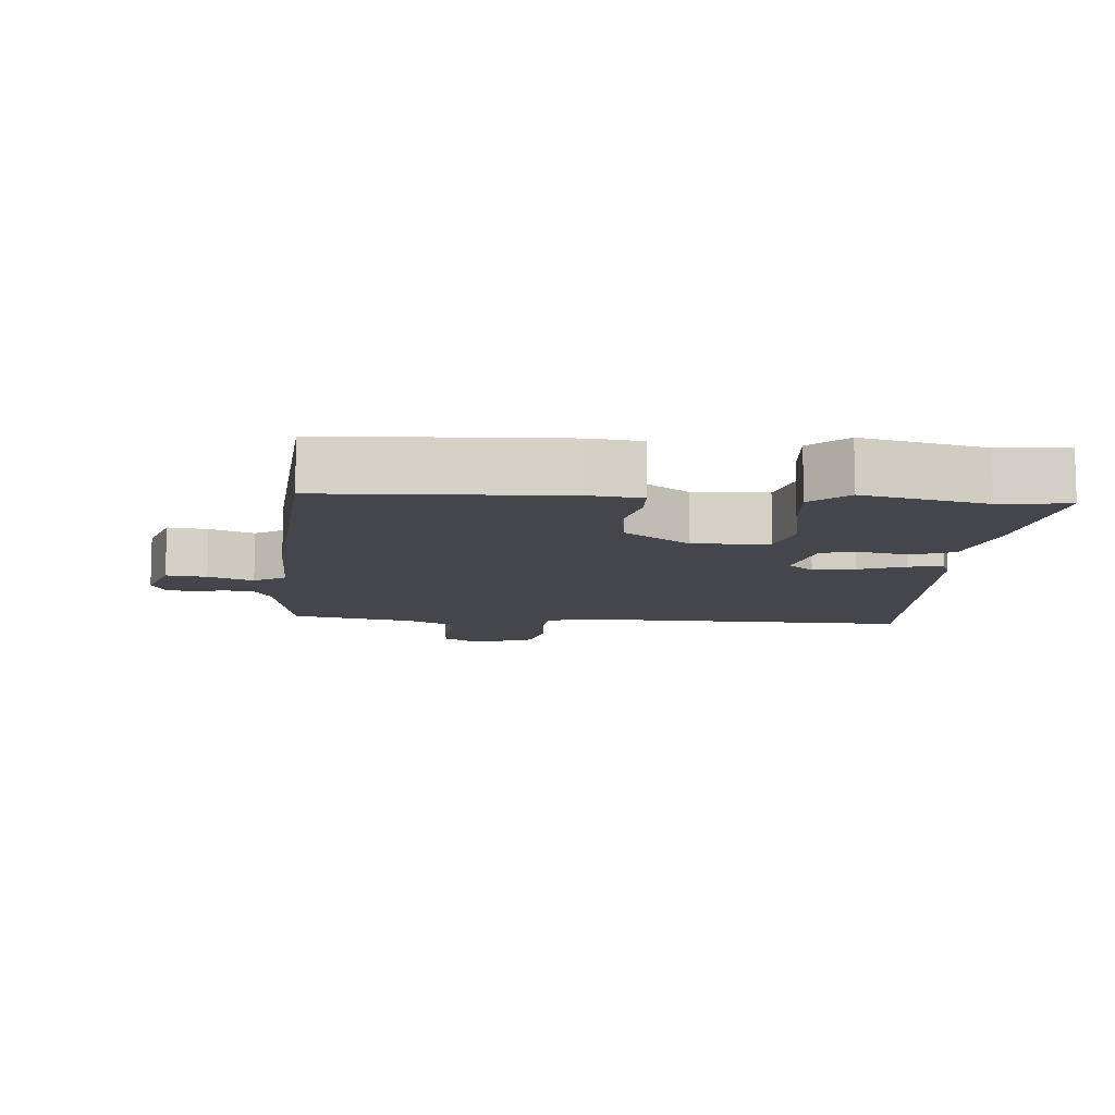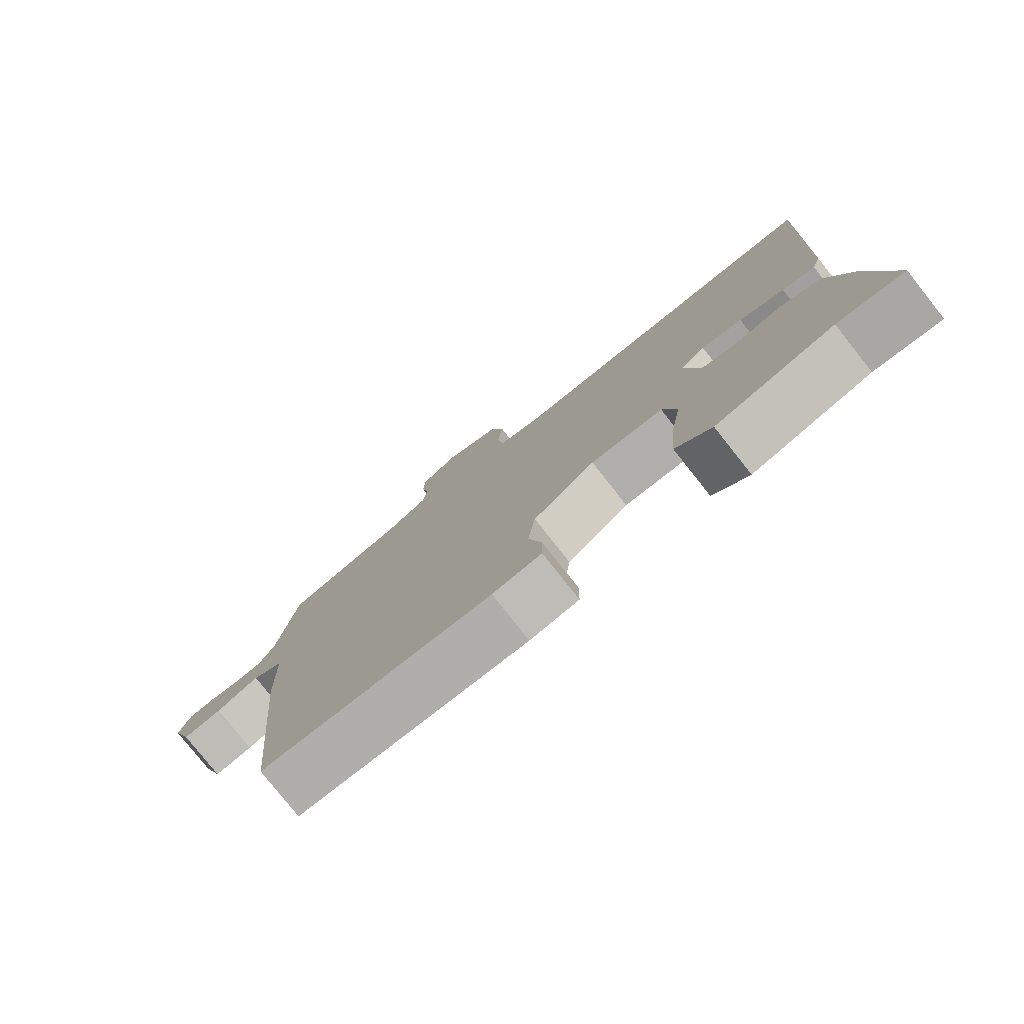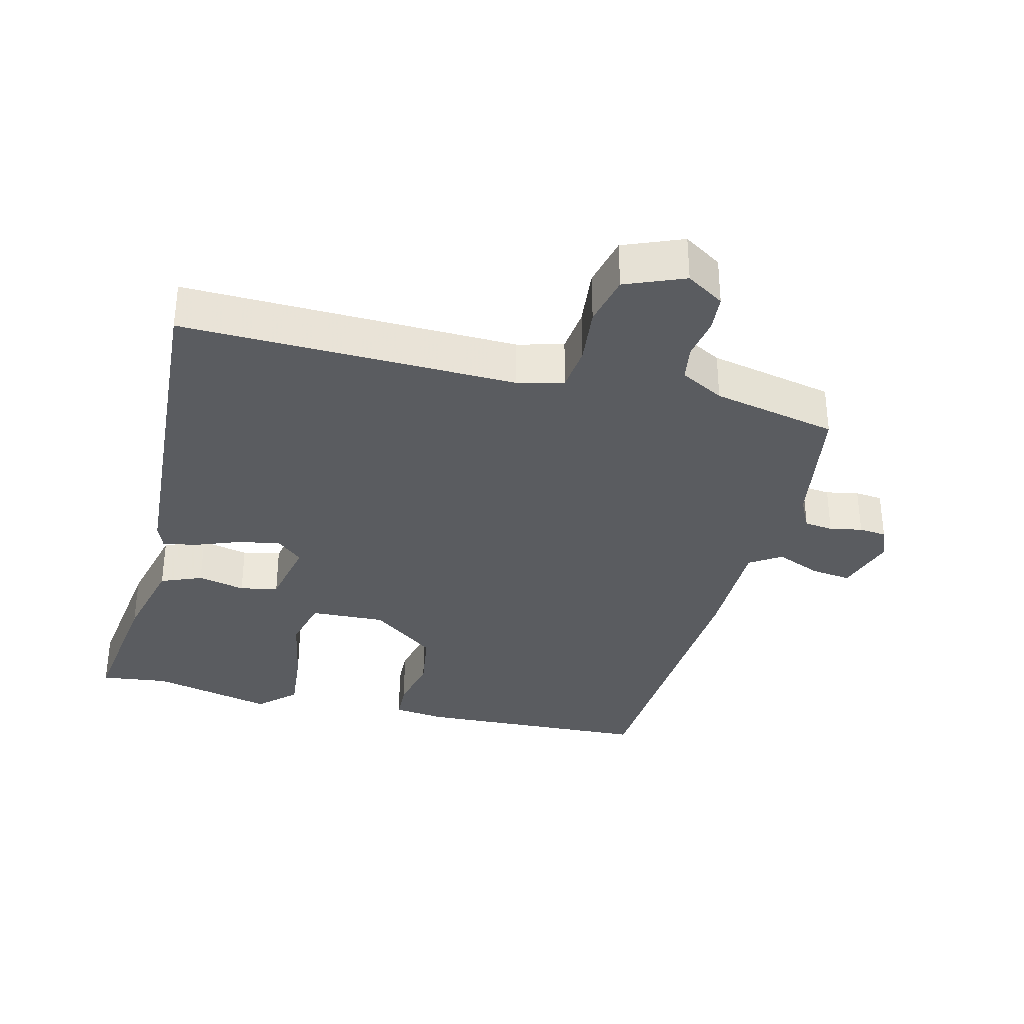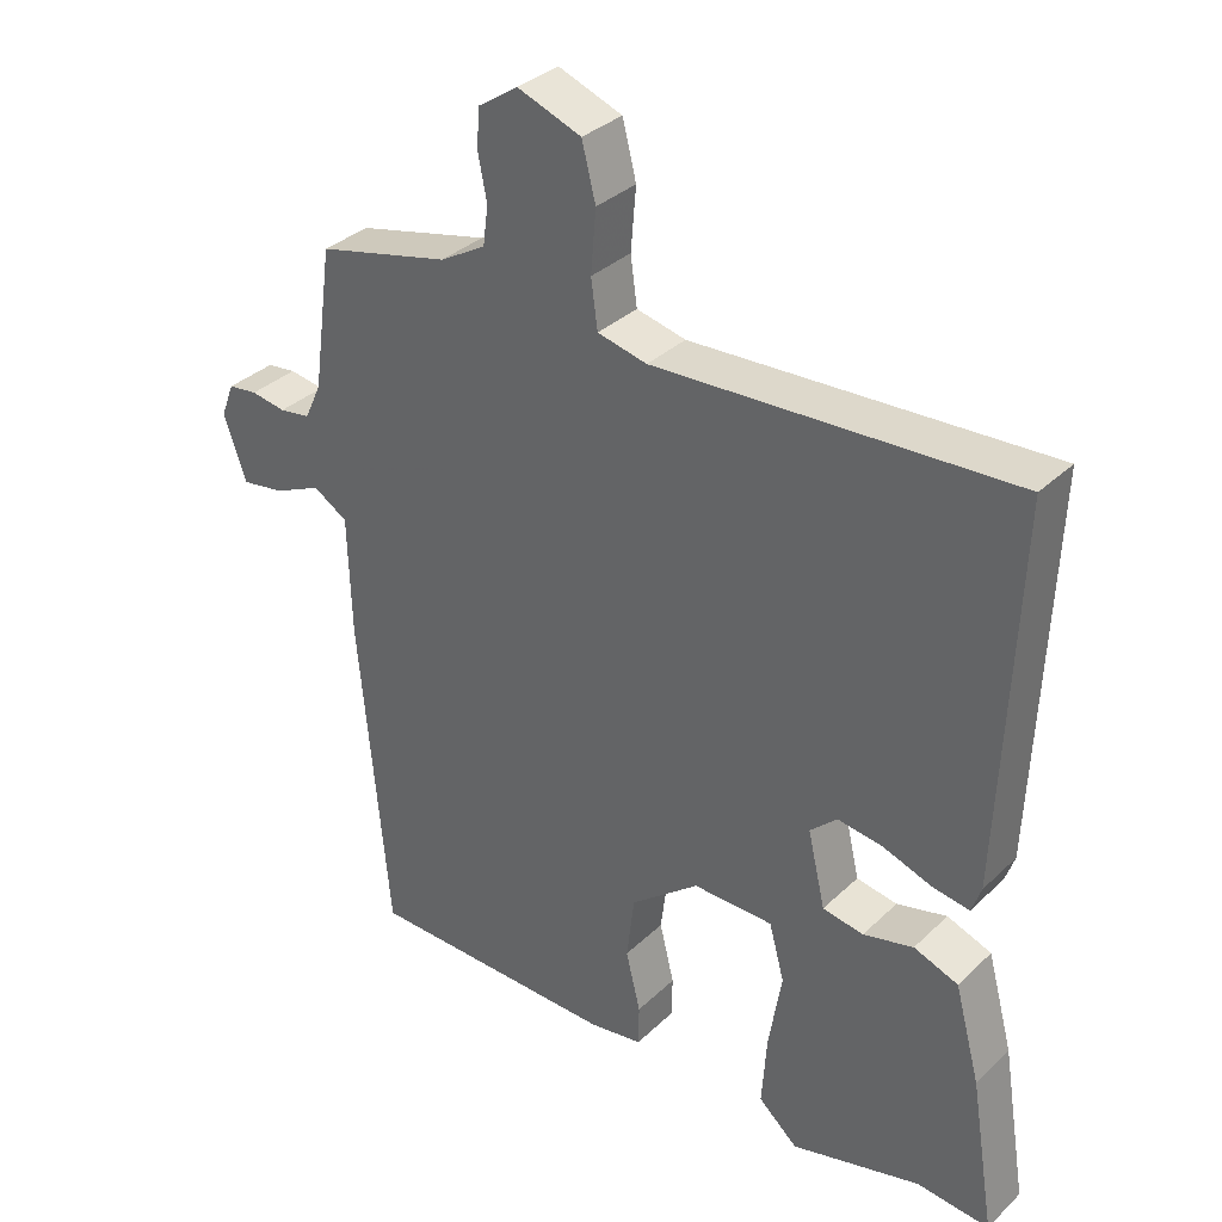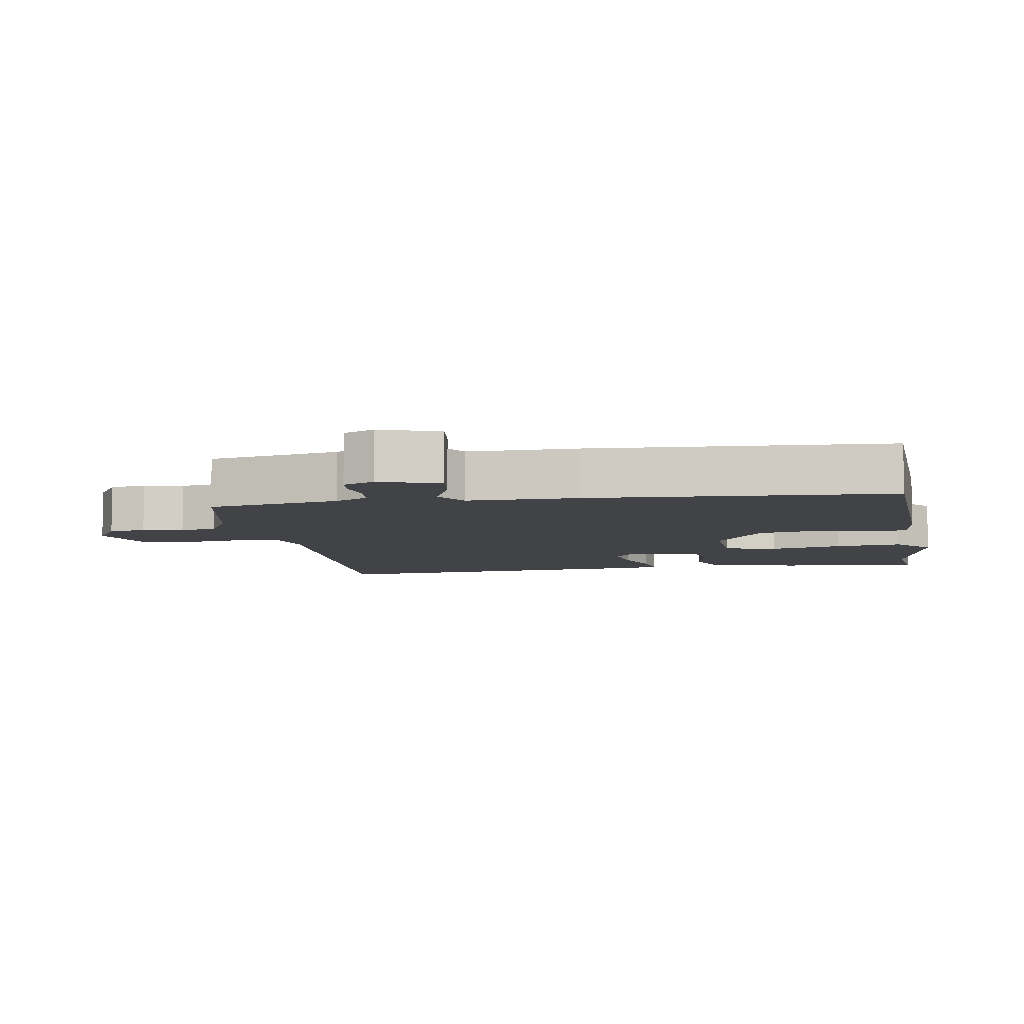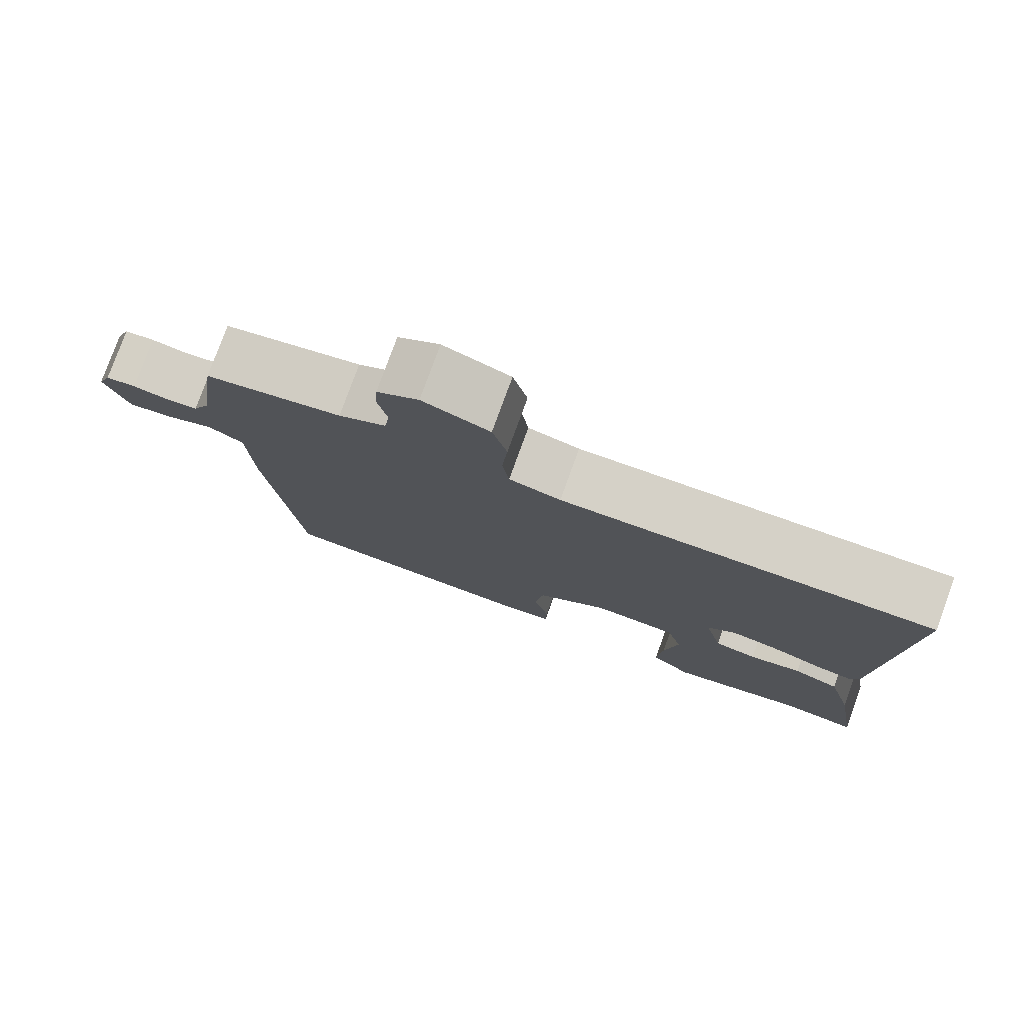
<metadata>
{"format":"obj","ext":"obj","renderer":"f3d","projection":"perspective","resolution":1024,"background":"white","views":[{"elev":-10.0,"azim":176.7,"up":"+Y"},{"elev":-78.9,"azim":-141.6,"up":"+Z"},{"elev":-34.2,"azim":-12.6,"up":"+Y"},{"elev":33.8,"azim":-141.7,"up":"+Z"},{"elev":-7.5,"azim":101.0,"up":"+Y"},{"elev":78.7,"azim":-160.0,"up":"+Z"}]}
</metadata>
<code>
v 0.434 0.07 -0.506
v 0.088 0.07 -0.514
v 0.014 0.07 -0.503
v 0.013 0.07 -0.447
v 0.033 0.07 -0.365
v 0.022 0.07 -0.277
v -0.072 0.07 -0.203
v -0.182 0.07 -0.205
v -0.203 0.07 -0.282
v -0.185 0.07 -0.39
v -0.178 0.07 -0.489
v -0.232 0.07 -0.537
v -0.41 0.07 -0.491
v -0.51 0.07 -0.501
v -0.476 0.07 -0.29
v -0.441 0.07 -0.16
v -0.38 0.07 -0.137
v -0.311 0.07 -0.154
v -0.255 0.07 -0.144
v -0.231 0.07 -0.041
v -0.268 0.07 -0.007
v -0.33 0.07 -0.016
v -0.398 0.07 -0.04
v -0.448 0.07 -0.048
v -0.461 0.07 -0.011
v -0.482 0.07 0.507
v 0.009 0.07 0.484
v 0.077 0.07 0.5
v 0.086 0.07 0.566
v 0.079 0.07 0.651
v 0.098 0.07 0.726
v 0.186 0.07 0.759
v 0.241 0.07 0.722
v 0.244 0.07 0.668
v 0.232 0.07 0.608
v 0.239 0.07 0.554
v 0.302 0.07 0.518
v 0.484 0.07 0.475
v 0.511 0.07 0.28
v 0.534 0.07 0.231
v 0.576 0.07 0.225
v 0.624 0.07 0.233
v 0.664 0.07 0.228
v 0.682 0.07 0.181
v 0.651 0.07 0.093
v 0.592 0.07 0.102
v 0.527 0.07 0.131
v 0.48 0.07 0.102
v 0.475 0.07 -0.062
v 0.434 0 -0.506
v 0.088 0 -0.514
v 0.014 0 -0.503
v 0.013 0 -0.447
v 0.033 0 -0.365
v 0.022 0 -0.277
v -0.072 0 -0.203
v -0.182 0 -0.205
v -0.203 0 -0.282
v -0.185 0 -0.39
v -0.178 0 -0.489
v -0.232 0 -0.537
v -0.41 0 -0.491
v -0.51 0 -0.501
v -0.476 0 -0.29
v -0.441 0 -0.16
v -0.38 0 -0.137
v -0.311 0 -0.154
v -0.255 0 -0.144
v -0.231 0 -0.041
v -0.268 0 -0.007
v -0.33 0 -0.016
v -0.398 0 -0.04
v -0.448 0 -0.048
v -0.461 0 -0.011
v -0.482 0 0.507
v 0.009 0 0.484
v 0.077 0 0.5
v 0.086 0 0.566
v 0.079 0 0.651
v 0.098 0 0.726
v 0.186 0 0.759
v 0.241 0 0.722
v 0.244 0 0.668
v 0.232 0 0.608
v 0.239 0 0.554
v 0.302 0 0.518
v 0.484 0 0.475
v 0.511 0 0.28
v 0.534 0 0.231
v 0.576 0 0.225
v 0.624 0 0.233
v 0.664 0 0.228
v 0.682 0 0.181
v 0.651 0 0.093
v 0.592 0 0.102
v 0.527 0 0.131
v 0.48 0 0.102
v 0.475 0 -0.062
f 48 49 1 2
f 44 45 46 47
f 42 43 44 47
f 41 42 47 48
f 40 41 48
f 39 40 48 2
f 37 38 39 2
f 32 33 34 35
f 32 35 36
f 29 30 31 32
f 28 29 32 36
f 24 25 26 27
f 22 23 24 27
f 21 22 27 28
f 20 21 28 36
f 15 16 17 18
f 13 14 15 18
f 13 18 19
f 12 13 19
f 9 10 11 12
f 9 12 19 20
f 2 3 4 5
f 2 5 6
f 37 2 6
f 36 37 6 7
f 20 36 7 8
f 8 9 20
f 51 50 98 97
f 96 95 94 93
f 96 93 92 91
f 97 96 91 90
f 97 90 89
f 51 97 89 88
f 51 88 87 86
f 84 83 82 81
f 85 84 81
f 81 80 79 78
f 85 81 78 77
f 76 75 74 73
f 76 73 72 71
f 77 76 71 70
f 85 77 70 69
f 67 66 65 64
f 67 64 63 62
f 68 67 62
f 68 62 61
f 61 60 59 58
f 69 68 61 58
f 54 53 52 51
f 55 54 51
f 55 51 86
f 56 55 86 85
f 57 56 85 69
f 69 58 57
f 1 50 51 2
f 2 51 52 3
f 3 52 53 4
f 4 53 54 5
f 5 54 55 6
f 6 55 56 7
f 7 56 57 8
f 8 57 58 9
f 9 58 59 10
f 10 59 60 11
f 11 60 61 12
f 12 61 62 13
f 13 62 63 14
f 14 63 64 15
f 15 64 65 16
f 16 65 66 17
f 17 66 67 18
f 18 67 68 19
f 19 68 69 20
f 20 69 70 21
f 21 70 71 22
f 22 71 72 23
f 23 72 73 24
f 24 73 74 25
f 25 74 75 26
f 26 75 76 27
f 27 76 77 28
f 28 77 78 29
f 29 78 79 30
f 30 79 80 31
f 31 80 81 32
f 32 81 82 33
f 33 82 83 34
f 34 83 84 35
f 35 84 85 36
f 36 85 86 37
f 37 86 87 38
f 38 87 88 39
f 39 88 89 40
f 40 89 90 41
f 41 90 91 42
f 42 91 92 43
f 43 92 93 44
f 44 93 94 45
f 45 94 95 46
f 46 95 96 47
f 47 96 97 48
f 48 97 98 49
f 49 98 50 1

</code>
